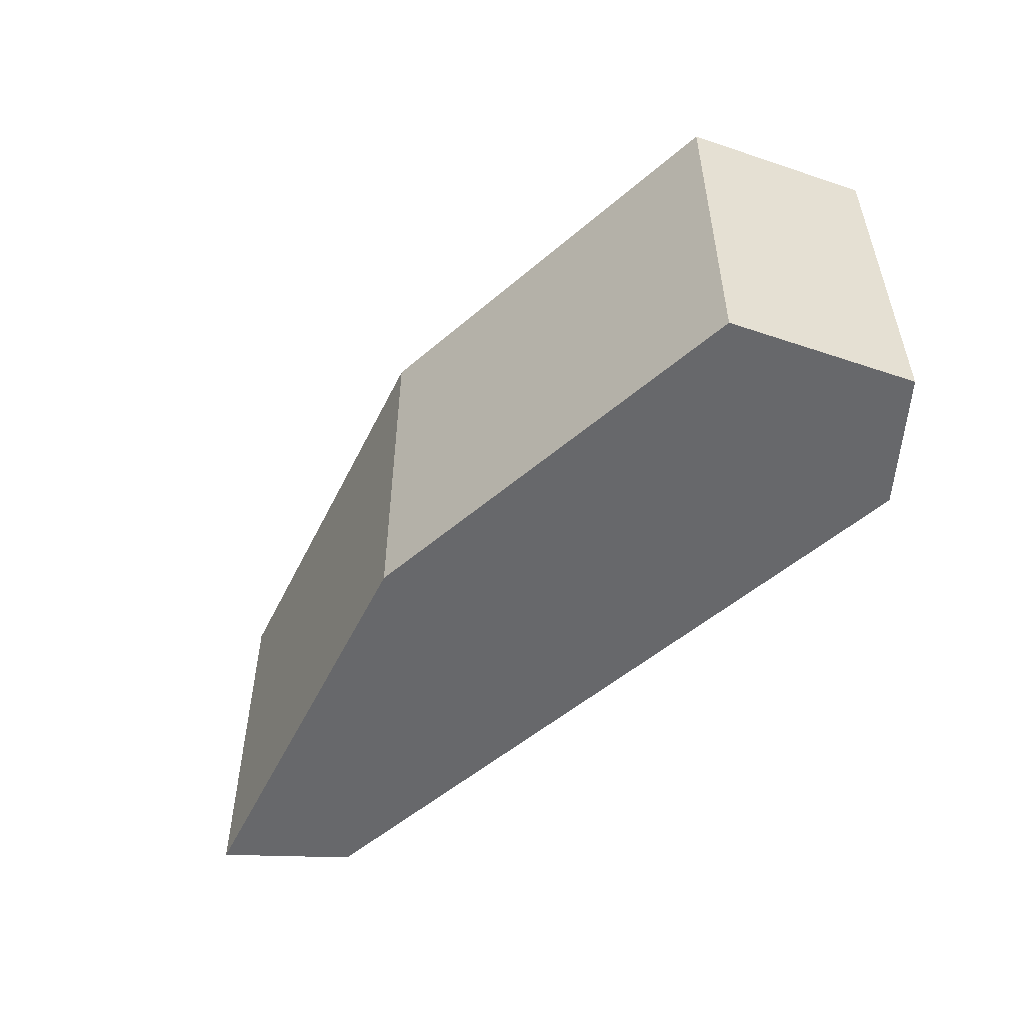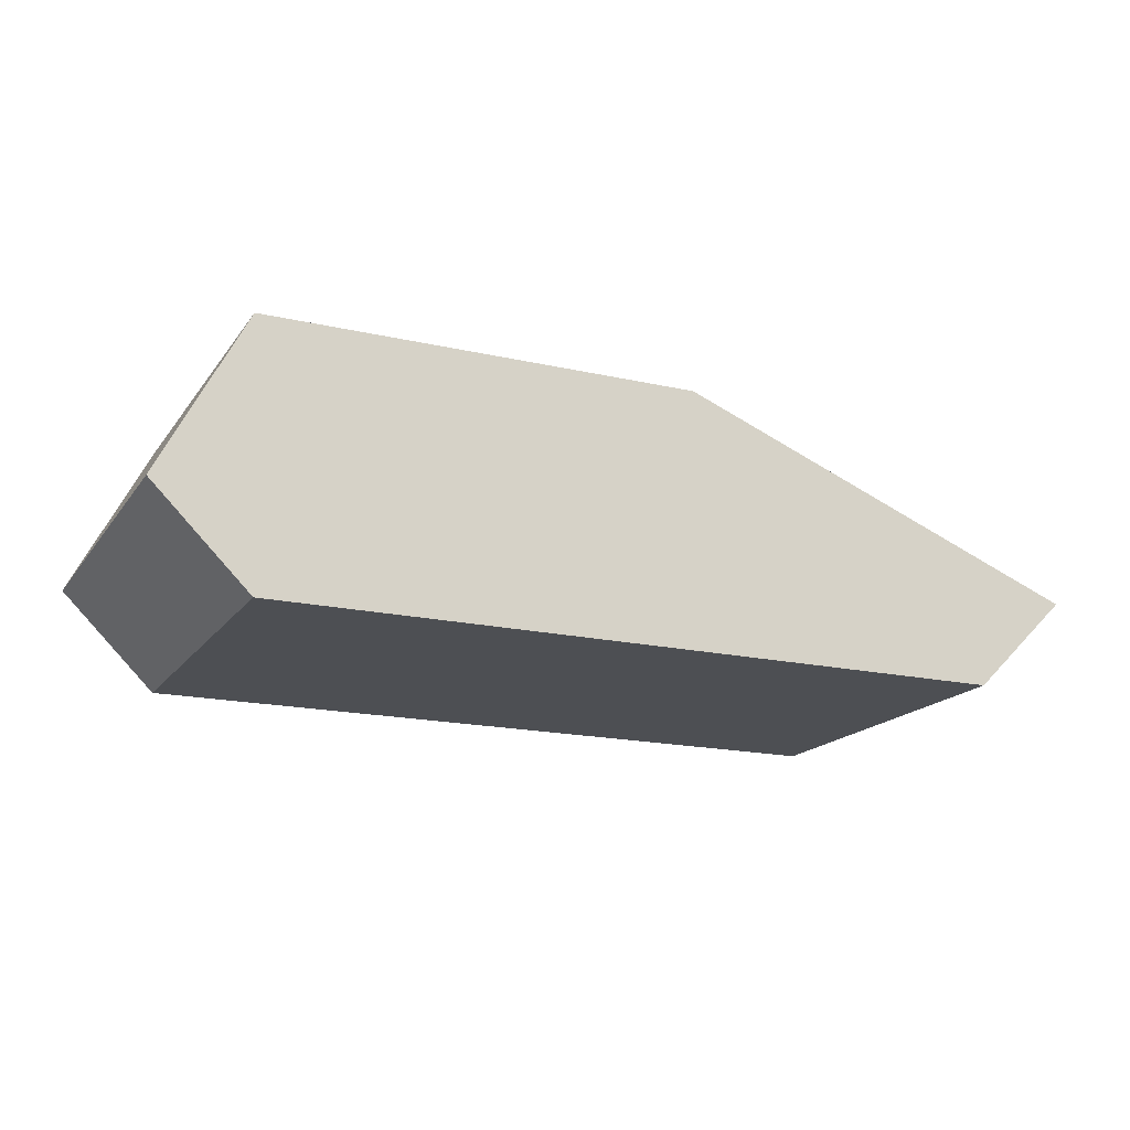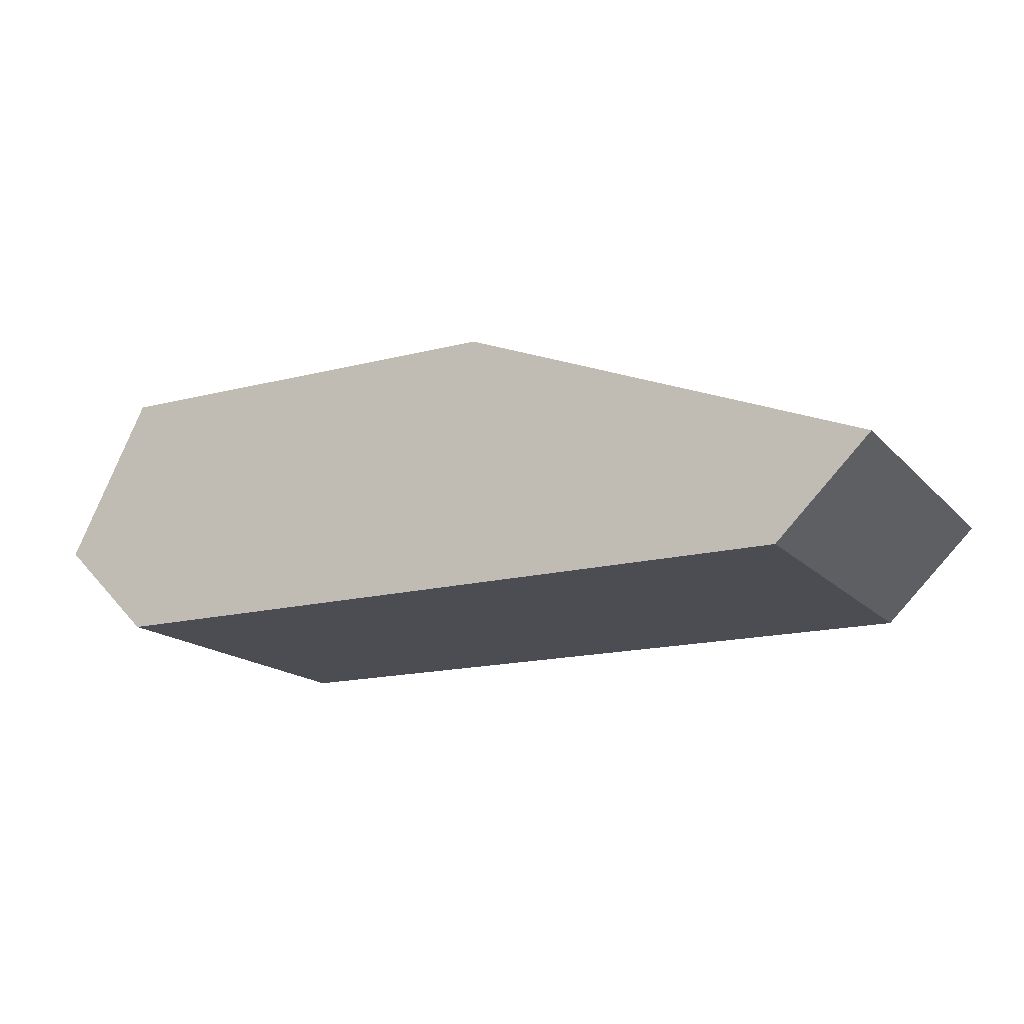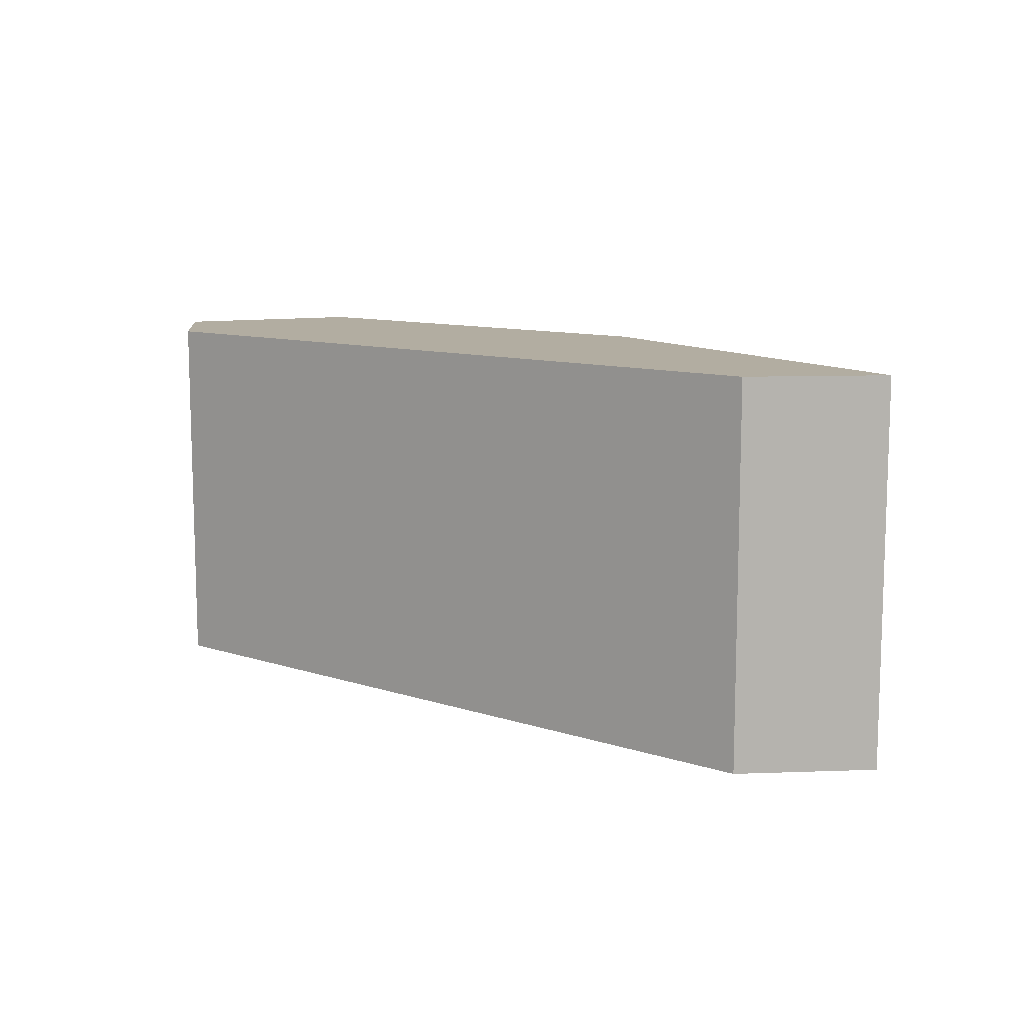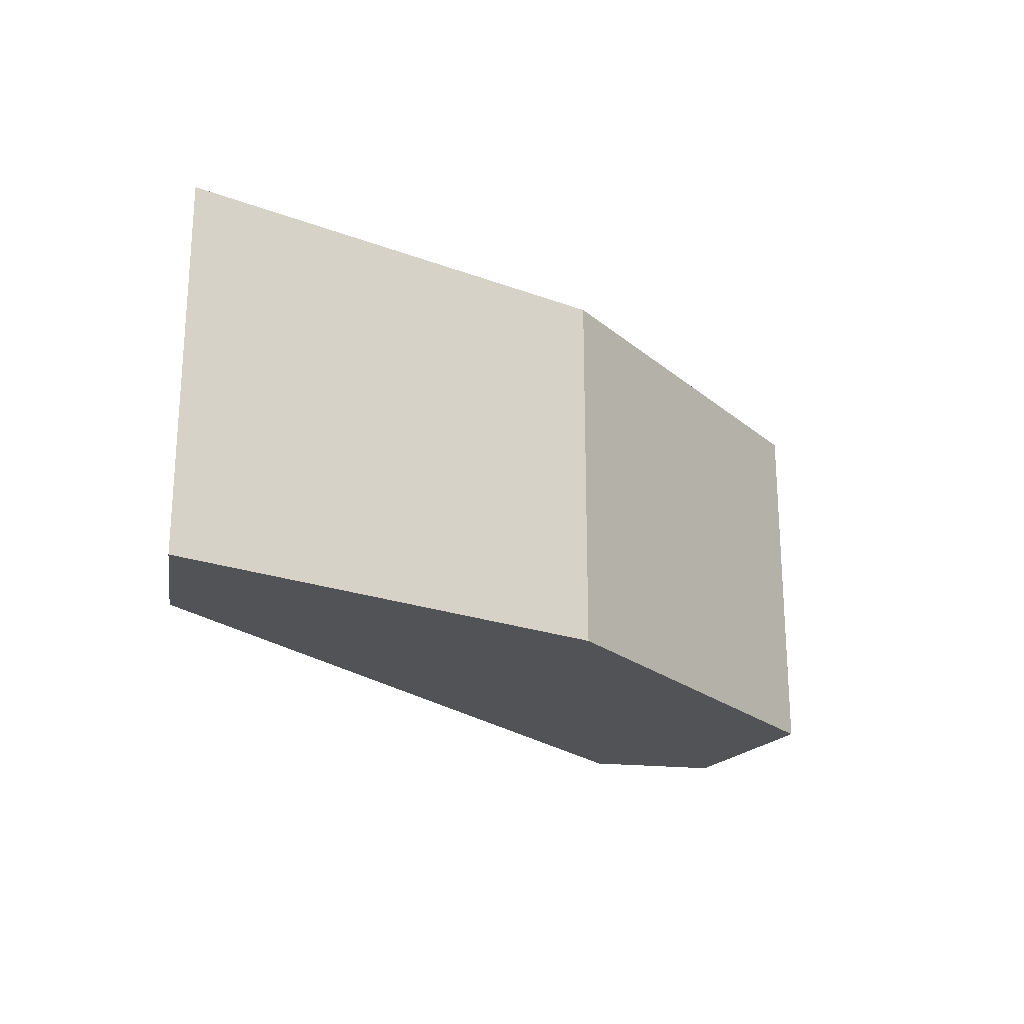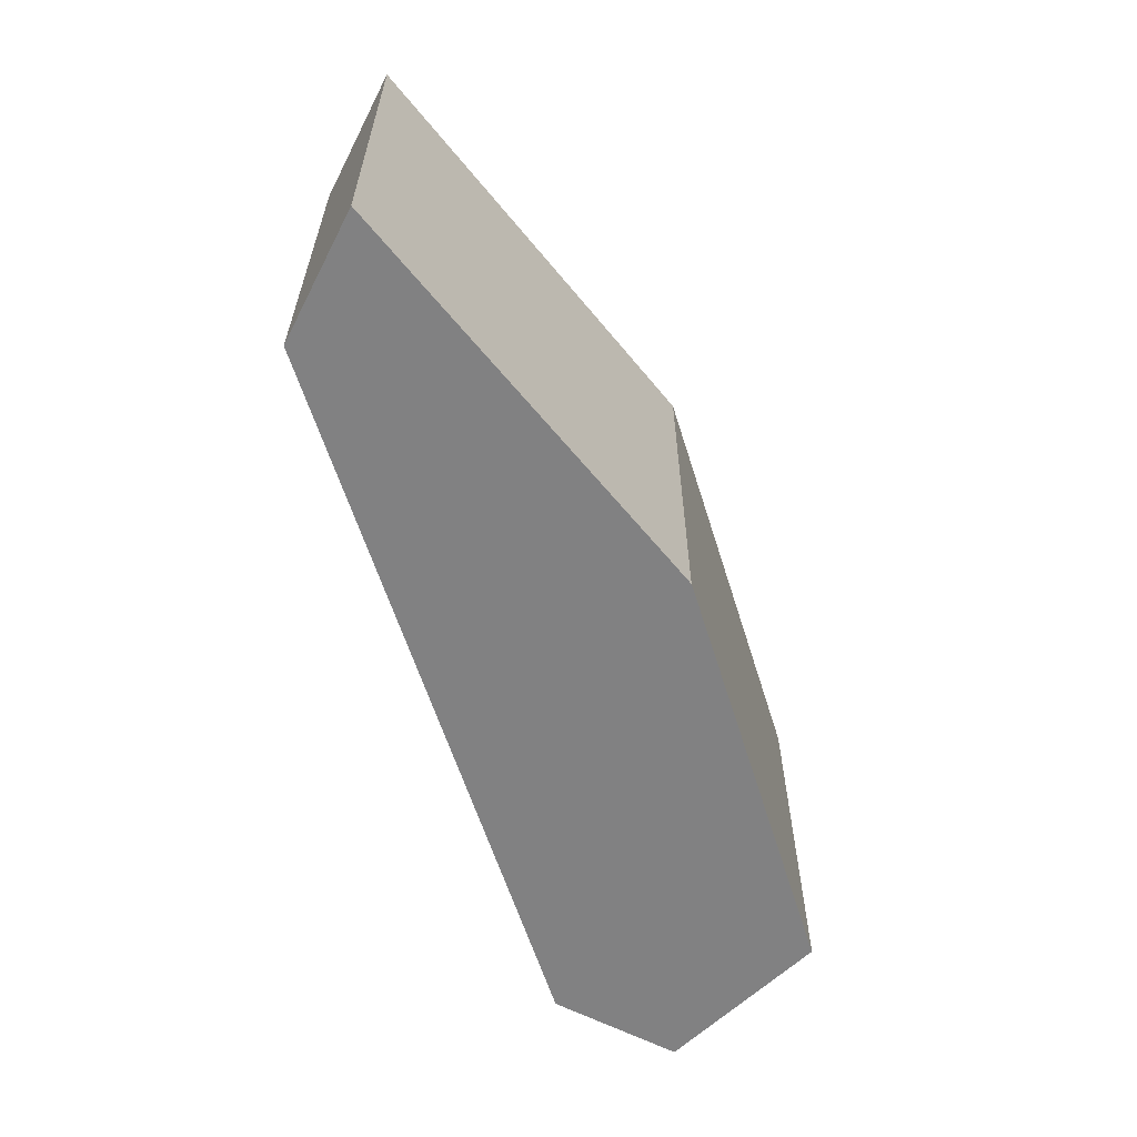
<metadata>
{"format":"obj","ext":"obj","renderer":"f3d","projection":"perspective","resolution":1024,"background":"white","views":[{"elev":-52.4,"azim":-137.3,"up":"+Z"},{"elev":-17.5,"azim":-24.3,"up":"+Y"},{"elev":-16.4,"azim":27.8,"up":"+Y"},{"elev":10.5,"azim":39.3,"up":"+Z"},{"elev":-21.8,"azim":125.2,"up":"+Z"},{"elev":-60.5,"azim":107.4,"up":"+Z"}]}
</metadata>
<code>
o Cube.001
v 0.5497 1.406 -1
v 2.277 0 -1
v -1.808 1.406 -1
v 2.277 0 1
v 0.5497 1.406 1
v -1.745 0 -1
v -1.808 1.406 1
v -1.745 0 1
v 2.801 0.5154 -1
v 2.801 0.5154 1
v -2.269 0.5154 1
v -2.269 0.5154 -1
f 8 4 10 11
f 1 3 7 5
f 2 6 12 9
f 11 10 5 7
f 2 4 8 6
f 6 8 11 12
f 10 9 1 5
f 4 2 9 10
f 12 11 7 3
f 9 12 3 1

</code>
